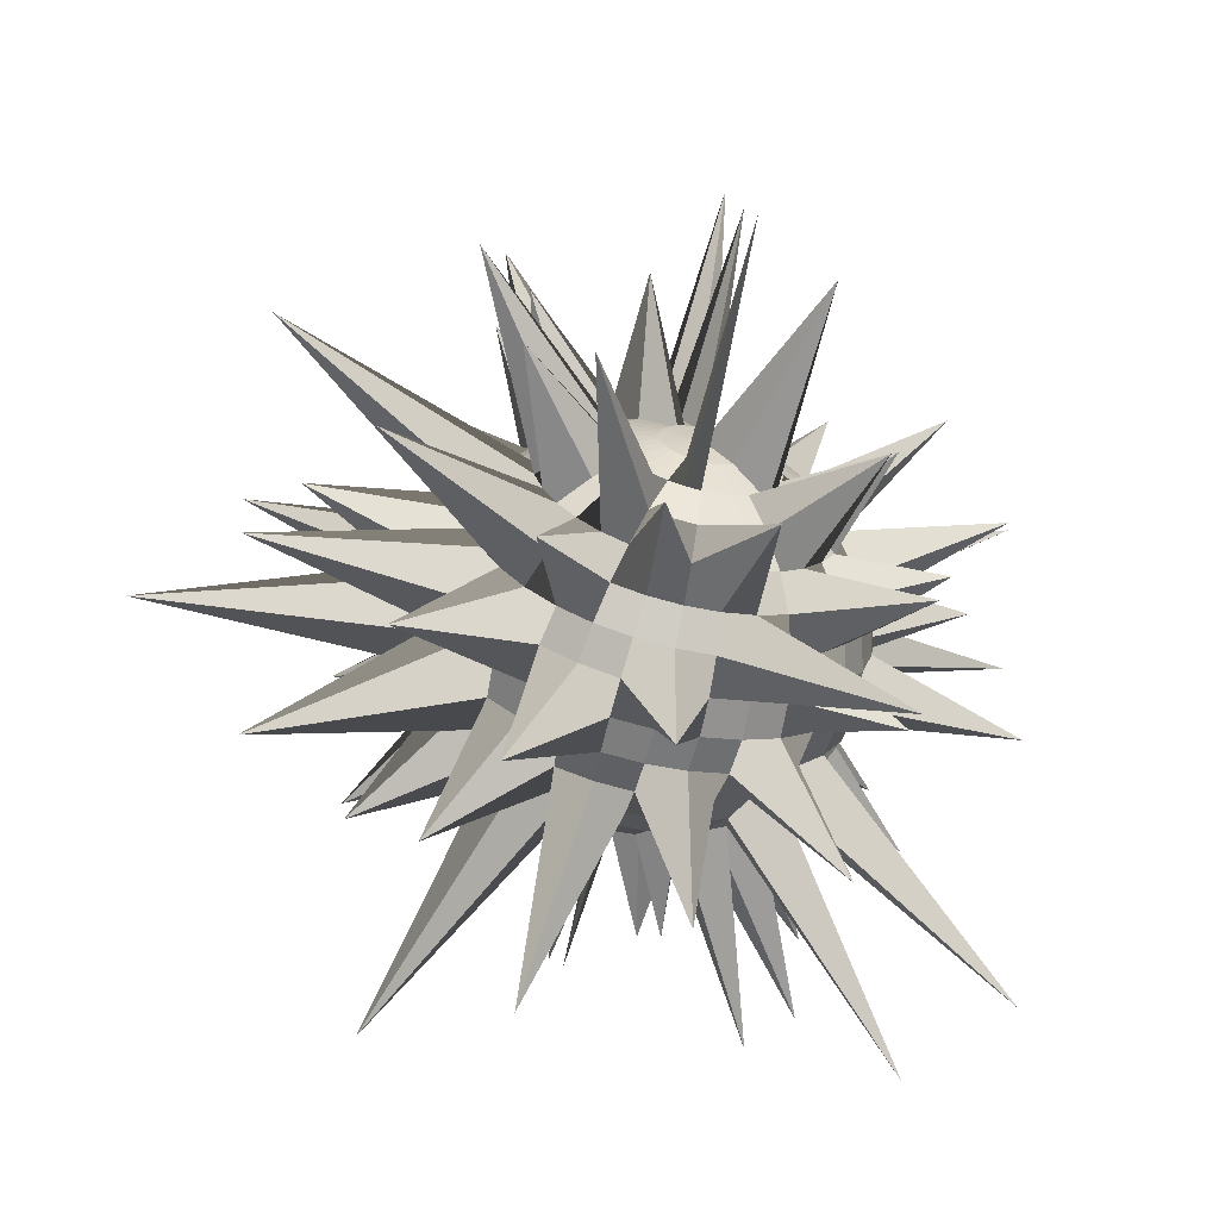
<metadata>
{"format":"obj","ext":"obj","renderer":"f3d","projection":"perspective","resolution":1024,"background":"white","views":[{"elev":-64.8,"azim":-13.8,"up":"+Z"}]}
</metadata>
<code>
o Sphere
v 0 0.2112 -0.04679
v 0 0.199 -0.09178
v 0 0.1791 -0.1332
v 0 0.1523 -0.1696
v 0 0.1197 -0.1994
v 0 0.08242 -0.2216
v 0 0.04202 -0.2352
v 0 0 -0.2398
v -0 -0.07264 -0.4078
v 0 -0.1791 -0.1332
v 0.008944 0.2112 -0.04589
v 0.01754 0.199 -0.09001
v 0.02547 0.1791 -0.1307
v 0.03242 0.1523 -0.1663
v 0.03812 0.1197 -0.1956
v 0.07178 0.1393 -0.3683
v 0.04496 0.04202 -0.2307
v 0.04584 0 -0.2352
v 0.04496 -0.04202 -0.2307
v 0.04235 -0.08242 -0.2173
v 0.03812 -0.1197 -0.1956
v 0.05629 -0.2635 -0.2888
v 0.02547 -0.1791 -0.1307
v 0.01754 -0.199 -0.09001
v 0.008944 -0.2112 -0.04589
v 0.01754 0.2112 -0.04323
v 0.03441 0.199 -0.08479
v 0.07391 0.264 -0.1821
v 0.06359 0.1523 -0.1567
v 0.07477 0.1197 -0.1842
v 0.08308 0.08242 -0.2047
v 0.0882 0.04202 -0.2173
v 0.08993 0 -0.2216
v 0.0882 -0.04202 -0.2173
v 0.1969 -0.1946 -0.4852
v 0.07477 -0.1197 -0.1842
v 0.06359 -0.1523 -0.1567
v 0.04996 -0.1791 -0.1231
v 0.03441 -0.199 -0.08479
v 0.01754 -0.2112 -0.04323
v 0.02547 0.2112 -0.0389
v 0.04996 0.199 -0.07631
v 0.07253 0.1791 -0.1108
v 0.09231 0.1523 -0.141
v 0.1085 0.1197 -0.1658
v 0.1206 0.08242 -0.1842
v 0.2181 0.07179 -0.332
v 0.1306 0 -0.1994
v 0.128 -0.04202 -0.1956
v 0.1206 -0.08242 -0.1842
v 0.1085 -0.1197 -0.1658
v 0.09231 -0.1523 -0.141
v 0.07253 -0.1791 -0.1108
v 0.04996 -0.199 -0.07631
v 0.02547 -0.2112 -0.0389
v 0.03242 0.2112 -0.03308
v 0.06359 0.199 -0.0649
v 0.1909 0.3682 -0.1948
v 0.1175 0.1523 -0.1199
v 0.3266 0.2817 -0.3333
v 0.1528 0.0831 -0.1551
v 0.163 0.04202 -0.1663
v 0.1662 0 -0.1696
v 0.2432 -0.06258 -0.2483
v 0.1535 -0.08242 -0.1567
v 0.2343 -0.2019 -0.2391
v 0.1175 -0.1523 -0.1199
v 0.1605 -0.3099 -0.1638
v 0.06359 -0.199 -0.0649
v 0.03242 -0.2112 -0.03308
v 0.03812 0.2112 -0.02599
v 0.07477 0.199 -0.05099
v 0.1085 0.1791 -0.07402
v 0.1382 0.1523 -0.09421
v 0.1611 0.1188 -0.1116
v 0.4278 0.1946 -0.2918
v 0.1916 0.04202 -0.1307
v 0.1954 0 -0.1332
v 0.1916 -0.04202 -0.1307
v 0.1805 -0.08242 -0.1231
v 0.1625 -0.1197 -0.1108
v 0.1382 -0.1523 -0.09421
v 0.1085 -0.1791 -0.07402
v 0.07477 -0.199 -0.05099
v 0.07972 -0.4348 -0.05437
v 0.07264 0.3577 -0.03071
v 0.08308 0.199 -0.03512
v 0.2523 0.3725 -0.1067
v 0.1535 0.1523 -0.0649
v 0.1805 0.1197 -0.07631
v 0.2006 0.08242 -0.08479
v 0.2129 0.04202 -0.09001
v 0.2171 0 -0.09178
v 0.2129 -0.04202 -0.09001
v 0.2006 -0.08242 -0.08479
v 0.2666 -0.1763 -0.1127
v 0.1535 -0.1523 -0.0649
v 0.1206 -0.1791 -0.05099
v 0.08308 -0.199 -0.03512
v 0.04235 -0.2112 -0.01791
v 0.04496 0.2112 -0.009128
v 0.0882 0.199 -0.01791
v 0.128 0.1791 -0.02599
v 0.163 0.1523 -0.03308
v 0.1916 0.1197 -0.0389
v 0.2129 0.08242 -0.04323
v 0.226 0.04202 -0.04589
v 0.3995 0 -0.0811
v 0.226 -0.04202 -0.04589
v 0.2129 -0.08242 -0.04323
v 0.1916 -0.1197 -0.0389
v 0.163 -0.1523 -0.03308
v 0.1916 -0.267 -0.03889
v 0.0882 -0.199 -0.01791
v 0.04496 -0.2112 -0.009128
v 0.04584 0.2112 0
v 0.08993 0.199 0
v 0.1306 0.1791 0
v 0.1662 0.1523 0
v 0.3313 0.2023 0
v 0.2171 0.08242 0
v 0.2305 0.04202 0
v 0.235 0 0
v 0.2305 -0.04202 0
v 0.2171 -0.08242 0
v 0.3324 -0.203 0
v 0.1662 -0.1523 0
v 0.1306 -0.1791 0
v 0.08993 -0.199 0
v 0.04584 -0.2112 0
v 0.04496 0.2112 0.009128
v 0.0882 0.199 0.01791
v 0.2647 0.3682 0.05375
v 0.163 0.1523 0.03308
v 0.1916 0.1197 0.0389
v 0.2129 0.08242 0.04323
v 0.226 0.04202 0.04589
v 0.2305 0 0.04679
v 0.3374 -0.06258 0.06849
v 0.2129 -0.08242 0.04323
v 0.1916 -0.1197 0.0389
v 0.163 -0.1523 0.03308
v 0.128 -0.1791 0.02599
v 0.0882 -0.199 0.01791
v 0.07893 -0.3659 0.01602
v 0.04235 0.2112 0.01791
v 0.08308 0.199 0.03512
v 0.1206 0.1791 0.05099
v 0.1535 0.1523 0.0649
v 0.3061 0.2019 0.1294
v 0.2006 0.08242 0.08479
v 0.2129 0.04202 0.09001
v 0.2171 0 0.09178
v 0.2129 -0.04202 0.09001
v 0.2006 -0.08242 0.08479
v 0.1805 -0.1197 0.07631
v 0.2605 -0.2575 0.1101
v 0.1206 -0.1791 0.05099
v 0.08308 -0.199 0.03512
v 0.04235 -0.2112 0.01791
v 0.03812 0.2112 0.02599
v 0.07477 0.199 0.05099
v 0.1624 0.267 0.1108
v 0.1382 0.1523 0.09421
v 0.1625 0.1197 0.1108
v 0.1805 0.08242 0.1231
v 0.454 0.09918 0.3096
v 0.1954 0 0.1332
v 0.3994 -0.08729 0.2724
v 0.1805 -0.08242 0.1231
v 0.1625 -0.1197 0.1108
v 0.1382 -0.1523 0.09421
v 0.1085 -0.1791 0.07402
v 0.07477 -0.199 0.05099
v 0.03812 -0.2112 0.02599
v 0.03242 0.2112 0.03308
v 0.06359 0.199 0.0649
v 0.09231 0.1791 0.09421
v 0.1175 0.1523 0.1199
v 0.2351 0.203 0.2399
v 0.1535 0.08242 0.1567
v 0.163 0.04202 0.1663
v 0.1662 0 0.1696
v 0.163 -0.04202 0.1663
v 0.1535 -0.08242 0.1567
v 0.1382 -0.1197 0.141
v 0.1175 -0.1523 0.1199
v 0.09231 -0.1791 0.09421
v 0.06359 -0.199 0.0649
v 0.03242 -0.2112 0.03308
v 0.02547 0.2112 0.0389
v 0.04996 0.199 0.07631
v 0.07253 0.1791 0.1108
v 0.09231 0.1523 0.141
v 0.1085 0.1197 0.1658
v 0.1206 0.08242 0.1842
v 0.128 0.04202 0.1956
v 0.1306 0 0.1994
v 0.222 -0.07264 0.339
v 0.1206 -0.08242 0.1842
v 0.1603 -0.1763 0.2449
v 0.09231 -0.1523 0.141
v 0.07253 -0.1791 0.1108
v 0.0749 -0.2967 0.1144
v 0.02547 -0.2112 0.0389
v 0 -0.2154 0
v 0.01754 0.2112 0.04323
v 0.03441 0.199 0.08479
v 0.04996 0.1791 0.1231
v 0.06359 0.1523 0.1567
v 0.1104 0.1763 0.2721
v 0.08308 0.08242 0.2047
v 0.0882 0.04202 0.2173
v 0.08993 0 0.2216
v 0.0882 -0.04202 0.2173
v 0.08308 -0.08242 0.2047
v 0.07477 -0.1197 0.1842
v 0.06359 -0.1523 0.1567
v 0.04996 -0.1791 0.1231
v 0.03441 -0.199 0.08479
v 0.01754 -0.2112 0.04323
v 0.02155 0.5 0.1106
v 0.01754 0.199 0.09001
v 0.0606 0.4233 0.3109
v 0.03242 0.1523 0.1663
v 0.03812 0.1197 0.1956
v 0.04235 0.08242 0.2173
v 0.04496 0.04202 0.2307
v 0.07766 0 0.3985
v 0.04496 -0.04202 0.2307
v 0.04235 -0.08242 0.2173
v 0.03812 -0.1197 0.1956
v 0.03242 -0.1523 0.1663
v 0.02547 -0.1791 0.1307
v 0.01754 -0.199 0.09001
v 0.008944 -0.2112 0.04589
v -0 0.2112 0.04679
v 0 0.199 0.09178
v 0 0.1791 0.1332
v -0 0.1523 0.1696
v -0 0.1197 0.1994
v 0 0.08242 0.2216
v -0 0.04202 0.2352
v -0 0 0.2398
v -0 -0.04202 0.2352
v -0 -0.1398 0.3768
v -0 -0.1197 0.1994
v -0 -0.3598 0.4027
v -0 -0.1791 0.1332
v -0 -0.4093 0.1903
v 0 -0.2112 0.04679
v -0.008944 0.2112 0.04589
v -0.01754 0.199 0.09001
v -0.02547 0.1791 0.1307
v -0.07698 0.3598 0.395
v -0.03812 0.1197 0.1956
v -0.04235 0.08242 0.2173
v -0.07794 0.07264 0.3999
v -0.04584 0 0.2352
v -0.04496 -0.04202 0.2307
v -0.04235 -0.08242 0.2173
v -0.03812 -0.1197 0.1956
v -0.03242 -0.1523 0.1663
v -0.02547 -0.1791 0.1307
v -0.01754 -0.199 0.09001
v -0.008944 -0.2112 0.04589
v -0.01754 0.2112 0.04323
v -0.03441 0.199 0.08479
v -0.04996 0.1791 0.1231
v -0.06359 0.1523 0.1567
v -0.07477 0.1197 0.1842
v -0.08308 0.08242 0.2047
v -0.0882 0.04202 0.2173
v -0.08993 0 0.2216
v -0.2089 -0.09918 0.5148
v -0.08308 -0.08242 0.2047
v -0.07477 -0.1197 0.1842
v -0.06359 -0.1523 0.1567
v -0.04996 -0.1791 0.1231
v -0.03441 -0.199 0.08479
v -0.01754 -0.2112 0.04323
v -0.02547 0.2112 0.0389
v -0.1036 0.4093 0.1583
v -0.07253 0.1791 0.1108
v -0.1364 0.2244 0.2084
v -0.1085 0.1197 0.1658
v -0.1206 0.08242 0.1842
v -0.2177 0.07125 0.3325
v -0.1306 0 0.1994
v -0.128 -0.04202 0.1956
v -0.1206 -0.08242 0.1842
v -0.2265 -0.2487 0.3459
v -0.09231 -0.1523 0.141
v -0.07253 -0.1791 0.1108
v -0.08491 -0.3367 0.1297
v -0.02547 -0.2112 0.0389
v -0 0.2154 0
v -0.03242 0.2112 0.03308
v -0.06359 0.199 0.0649
v -0.09231 0.1791 0.09421
v -0.1175 0.1523 0.1199
v -0.1382 0.1197 0.141
v -0.1535 0.08242 0.1567
v -0.163 0.04202 0.1663
v -0.1662 0 0.1696
v -0.277 -0.07125 0.2828
v -0.1535 -0.08242 0.1567
v -0.1382 -0.1197 0.141
v -0.1175 -0.1523 0.1199
v -0.09231 -0.1791 0.09421
v -0.06359 -0.199 0.0649
v -0.03242 -0.2112 0.03308
v -0.03812 0.2112 0.02599
v -0.07477 0.199 0.05099
v -0.1085 0.1791 0.07402
v -0.1382 0.1523 0.09421
v -0.1625 0.1197 0.1108
v -0.1805 0.08242 0.1231
v -0.454 0.09918 0.3096
v -0.1954 0 0.1332
v -0.1916 -0.04202 0.1307
v -0.1805 -0.08242 0.1231
v -0.1625 -0.1197 0.1108
v -0.1382 -0.1523 0.09421
v -0.1085 -0.1791 0.07402
v -0.07477 -0.199 0.05099
v -0.03812 -0.2112 0.02599
v -0.04235 0.2112 0.01791
v -0.08308 0.199 0.03512
v -0.205 0.3029 0.08665
v -0.1535 0.1523 0.0649
v -0.3132 0.207 0.1324
v -0.2006 0.08242 0.08479
v -0.2129 0.04202 0.09001
v -0.2171 0 0.09178
v -0.2129 -0.04202 0.09001
v -0.2994 -0.1228 0.1266
v -0.1805 -0.1197 0.07631
v -0.1535 -0.1523 0.0649
v -0.205 -0.3029 0.08665
v -0.08308 -0.199 0.03512
v -0.04235 -0.2112 0.01791
v -0.04496 0.2112 0.009128
v -0.0882 0.199 0.01791
v -0.128 0.1791 0.02599
v -0.163 0.1523 0.03308
v -0.1916 0.1197 0.0389
v -0.2129 0.08242 0.04323
v -0.226 0.04202 0.04589
v -0.2305 0 0.04679
v -0.226 -0.04202 0.04589
v -0.2129 -0.08242 0.04323
v -0.1916 -0.1197 0.0389
v -0.163 -0.1523 0.03308
v -0.128 -0.1791 0.02599
v -0.0882 -0.199 0.01791
v -0.04496 -0.2112 0.009128
v -0.04584 0.2112 0
v -0.08993 0.199 0
v -0.1306 0.1791 0
v -0.1662 0.1523 0
v -0.1954 0.1197 0
v -0.2171 0.08242 0
v -0.546 0.09918 -0
v -0.235 0 0
v -0.3918 -0.07125 -0
v -0.2171 -0.08242 0
v -0.1954 -0.1197 0
v -0.1662 -0.1523 0
v -0.2699 -0.3682 0
v -0.08993 -0.199 0
v -0.04584 -0.2112 0
v -0.04496 0.2112 -0.009128
v -0.0882 0.199 -0.01791
v -0.128 0.1791 -0.02599
v -0.2766 0.2575 -0.05615
v -0.1916 0.1197 -0.0389
v -0.2129 0.08242 -0.04323
v -0.226 0.04202 -0.04589
v -0.2305 0 -0.04679
v -0.226 -0.04202 -0.04589
v -0.2129 -0.08242 -0.04323
v -0.4545 -0.2826 -0.09227
v -0.163 -0.1523 -0.03308
v -0.128 -0.1791 -0.02599
v -0.0882 -0.199 -0.01791
v -0.04496 -0.2112 -0.009128
v -0.04235 0.2112 -0.01791
v -0.08308 0.199 -0.03512
v -0.1206 0.1791 -0.05099
v -0.1535 0.1523 -0.0649
v -0.1805 0.1197 -0.07631
v -0.2006 0.08242 -0.08479
v -0.2129 0.04202 -0.09001
v -0.2171 0 -0.09178
v -0.4386 -0.08627 -0.1854
v -0.2006 -0.08242 -0.08479
v -0.1805 -0.1197 -0.07631
v -0.1535 -0.1523 -0.0649
v -0.2097 -0.3099 -0.08866
v -0.08308 -0.199 -0.03512
v -0.04235 -0.2112 -0.01791
v -0.03812 0.2112 -0.02599
v -0.1121 0.2967 -0.07644
v -0.1085 0.1791 -0.07402
v -0.1382 0.1523 -0.09421
v -0.2755 0.2019 -0.1879
v -0.1805 0.08242 -0.1231
v -0.3994 0.08729 -0.2724
v -0.1954 0 -0.1332
v -0.1916 -0.04202 -0.1307
v -0.1805 -0.08242 -0.1231
v -0.335 -0.2458 -0.2284
v -0.1382 -0.1523 -0.09421
v -0.1085 -0.1791 -0.07402
v -0.07477 -0.199 -0.05099
v -0.03812 -0.2112 -0.02599
v -0.03242 0.2112 -0.03308
v -0.06359 0.199 -0.0649
v -0.09231 0.1791 -0.09421
v -0.1175 0.1523 -0.1199
v -0.1382 0.1197 -0.141
v -0.1535 0.08242 -0.1567
v -0.163 0.04202 -0.1663
v -0.1662 0 -0.1696
v -0.2825 -0.07264 -0.2883
v -0.1535 -0.08242 -0.1567
v -0.1382 -0.1197 -0.141
v -0.1175 -0.1523 -0.1199
v -0.09231 -0.1791 -0.09421
v -0.06359 -0.199 -0.0649
v -0.03242 -0.2112 -0.03308
v -0.02547 0.2112 -0.0389
v -0.04996 0.199 -0.07631
v -0.07253 0.1791 -0.1108
v -0.2192 0.3598 -0.3348
v -0.1085 0.1197 -0.1658
v -0.2044 0.139 -0.3122
v -0.128 0.04202 -0.1956
v -0.1306 0 -0.1994
v -0.128 -0.04202 -0.1956
v -0.1206 -0.08242 -0.1842
v -0.1621 -0.1783 -0.2476
v -0.09231 -0.1523 -0.141
v -0.15 -0.3682 -0.2291
v -0.04996 -0.199 -0.07631
v -0.02547 -0.2112 -0.0389
v -0.01754 0.2112 -0.04323
v -0.03441 0.199 -0.08479
v -0.04996 0.1791 -0.1231
v -0.06359 0.1523 -0.1567
v -0.07477 0.1197 -0.1842
v -0.08308 0.08242 -0.2047
v -0.0882 0.04202 -0.2173
v -0.1523 0 -0.3754
v -0.0882 -0.04202 -0.2173
v -0.08308 -0.08242 -0.2047
v -0.07477 -0.1197 -0.1842
v -0.06359 -0.1523 -0.1567
v -0.04996 -0.1791 -0.1231
v -0.03441 -0.199 -0.08479
v -0.01754 -0.2112 -0.04323
v -0.008944 0.2112 -0.04589
v -0.02982 0.3367 -0.153
v -0.02547 0.1791 -0.1307
v -0.03242 0.1523 -0.1663
v -0.07953 0.2487 -0.408
v -0.04235 0.08242 -0.2173
v -0.04496 0.04202 -0.2307
v -0.04584 0 -0.2352
v -0.04496 -0.04202 -0.2307
v -0.04235 -0.08242 -0.2173
v -0.03812 -0.1197 -0.1956
v -0.05504 -0.2571 -0.2824
v -0.02547 -0.1791 -0.1307
v -0.01754 -0.199 -0.09001
v -0.02155 -0.5 -0.1106
v 0 -0.08242 -0.2216
v 0 -0.1197 -0.1994
v 0 -0.1523 -0.1696
v 0 -0.199 -0.09178
v 0 -0.2112 -0.04679
f 481 10 23 24
f 7 6 16 17
f 482 481 24 25
f 8 7 17 18
f 1 297 11
f 206 482 25
f 9 8 18 19
f 2 1 11 12
f 478 9 19 20
f 3 2 12 13
f 479 478 20 21
f 4 3 13 14
f 480 479 21 22
f 5 4 14 15
f 10 480 22 23
f 6 5 15 16
f 23 22 37 38
f 16 15 30 31
f 24 23 38 39
f 17 16 31 32
f 25 24 39 40
f 18 17 32 33
f 11 297 26
f 206 25 40
f 19 18 33 34
f 12 11 26 27
f 20 19 34 35
f 13 12 27 28
f 21 20 35 36
f 14 13 28 29
f 22 21 36 37
f 15 14 29 30
f 27 26 41 42
f 35 34 49 50
f 28 27 42 43
f 36 35 50 51
f 29 28 43 44
f 37 36 51 52
f 30 29 44 45
f 38 37 52 53
f 31 30 45 46
f 39 38 53 54
f 32 31 46 47
f 40 39 54 55
f 33 32 47 48
f 26 297 41
f 206 40 55
f 34 33 48 49
f 46 45 60 61
f 54 53 68 69
f 47 46 61 62
f 55 54 69 70
f 48 47 62 63
f 41 297 56
f 206 55 70
f 49 48 63 64
f 42 41 56 57
f 50 49 64 65
f 43 42 57 58
f 51 50 65 66
f 44 43 58 59
f 52 51 66 67
f 45 44 59 60
f 53 52 67 68
f 65 64 79 80
f 58 57 72 73
f 66 65 80 81
f 59 58 73 74
f 67 66 81 82
f 60 59 74 75
f 68 67 82 83
f 60 75 61
f 69 68 83 84
f 62 61 76 77
f 70 69 84 85
f 63 62 77 78
f 56 297 71
f 206 70 85
f 64 63 78 79
f 57 56 71 72
f 84 83 98 99
f 77 76 91 92
f 85 84 99 100
f 78 77 92 93
f 71 297 86
f 206 85 100
f 79 78 93 94
f 72 71 86 87
f 80 79 94 95
f 73 72 87 88
f 81 80 95 96
f 74 73 88 89
f 82 81 96 97
f 75 74 89 90
f 83 82 97 98
f 76 75 90 91
f 96 95 110 111
f 89 88 103 104
f 97 96 111 112
f 90 89 104 105
f 98 97 112 113
f 91 90 105 106
f 99 98 113 114
f 92 91 106 107
f 100 99 114 115
f 93 92 107 108
f 86 297 101
f 206 100 115
f 94 93 108 109
f 87 86 101 102
f 95 94 109 110
f 88 87 102 103
f 115 114 129 130
f 108 107 122 123
f 101 297 116
f 206 115 130
f 109 108 123 124
f 102 101 116 117
f 110 109 124 125
f 103 102 117 118
f 111 110 125 126
f 104 103 118 119
f 112 111 126 127
f 105 104 119 120
f 113 112 127 128
f 106 105 120 121
f 114 113 128 129
f 107 106 121 122
f 119 118 133 134
f 127 126 141 142
f 120 119 134 135
f 128 127 142 143
f 121 120 135 136
f 129 128 143 144
f 122 121 136 137
f 130 129 144 145
f 123 122 137 138
f 116 297 131
f 206 130 145
f 124 123 138 139
f 117 116 131 132
f 125 124 139 140
f 118 117 132 133
f 126 125 140 141
f 138 137 152 153
f 131 297 146
f 206 145 160
f 139 138 153 154
f 132 131 146 147
f 140 139 154 155
f 133 132 147 148
f 141 140 155 156
f 134 133 148 149
f 142 141 156 157
f 135 134 149 150
f 143 142 157 158
f 136 135 150 151
f 144 143 158 159
f 137 136 151 152
f 145 144 159 160
f 157 156 171 172
f 150 149 164 165
f 158 157 172 173
f 151 150 165 166
f 159 158 173 174
f 152 151 166 167
f 160 159 174 175
f 153 152 167 168
f 146 297 161
f 206 160 175
f 154 153 168 169
f 147 146 161 162
f 155 154 169 170
f 148 147 162 163
f 156 155 170 171
f 149 148 163 164
f 161 297 176
f 206 175 190
f 169 168 183 184
f 162 161 176 177
f 170 169 184 185
f 163 162 177 178
f 171 170 185 186
f 164 163 178 179
f 172 171 186 187
f 165 164 179 180
f 173 172 187 188
f 166 165 180 181
f 174 173 188 189
f 167 166 181 182
f 175 174 189 190
f 168 167 182 183
f 180 179 194 195
f 188 187 202 203
f 181 180 195 196
f 189 188 203 204
f 182 181 196 197
f 190 189 204 205
f 183 182 197 198
f 176 297 191
f 206 190 205
f 184 183 198 199
f 177 176 191 192
f 185 184 199 200
f 178 177 192 193
f 186 185 200 201
f 179 178 193 194
f 187 186 201 202
f 199 198 214 215
f 192 191 207 208
f 200 199 215 216
f 193 192 208 209
f 201 200 216 217
f 194 193 209 210
f 202 201 217 218
f 195 194 210 211
f 203 202 218 219
f 196 195 211 212
f 204 203 219 220
f 197 196 212 213
f 205 204 220 221
f 198 197 213 214
f 191 297 207
f 206 205 221
f 219 218 233 234
f 212 211 226 227
f 220 219 234 235
f 213 212 227 228
f 221 220 235 236
f 214 213 228 229
f 207 297 222
f 206 221 236
f 215 214 229 230
f 208 207 222 223
f 216 215 230 231
f 209 208 223 224
f 217 216 231 232
f 210 209 224 225
f 218 217 232 233
f 211 210 225 226
f 231 230 245 246
f 224 223 238 239
f 232 231 246 247
f 225 224 239 240
f 233 232 247 248
f 226 225 240 241
f 234 233 248 249
f 227 226 241 242
f 235 234 249 250
f 228 227 242 243
f 236 235 250 251
f 229 228 243 244
f 222 297 237
f 206 236 251
f 230 229 244 245
f 223 222 237 238
f 250 249 264 265
f 243 242 257 258
f 251 250 265 266
f 244 243 258 259
f 237 297 252
f 206 251 266
f 245 244 259 260
f 238 237 252 253
f 246 245 260 261
f 239 238 253 254
f 247 246 261 262
f 240 239 254 255
f 248 247 262 263
f 241 240 255 256
f 249 248 263 264
f 242 241 256 257
f 254 253 268 269
f 262 261 276 277
f 255 254 269 270
f 263 262 277 278
f 256 255 270 271
f 264 263 278 279
f 257 256 271 272
f 265 264 279 280
f 258 257 272 273
f 266 265 280 281
f 259 258 273 274
f 252 297 267
f 206 266 281
f 260 259 274 275
f 253 252 267 268
f 261 260 275 276
f 273 272 287 288
f 281 280 295 296
f 274 273 288 289
f 267 297 282
f 206 281 296
f 275 274 289 290
f 268 267 282 283
f 276 275 290 291
f 269 268 283 284
f 277 276 291 292
f 270 269 284 285
f 278 277 292 293
f 271 270 285 286
f 279 278 293 294
f 272 271 286 287
f 280 279 294 295
f 292 291 307 308
f 285 284 300 301
f 293 292 308 309
f 286 285 301 302
f 294 293 309 310
f 287 286 302 303
f 295 294 310 311
f 288 287 303 304
f 296 295 311 312
f 289 288 304 305
f 282 297 298
f 206 296 312
f 290 289 305 306
f 283 282 298 299
f 291 290 306 307
f 284 283 299 300
f 312 311 326 327
f 305 304 319 320
f 298 297 313
f 206 312 327
f 306 305 320 321
f 299 298 313 314
f 307 306 321 322
f 300 299 314 315
f 308 307 322 323
f 301 300 315 316
f 309 308 323 324
f 302 301 316 317
f 310 309 324 325
f 303 302 317 318
f 311 310 325 326
f 304 303 318 319
f 316 315 330 331
f 324 323 338 339
f 317 316 331 332
f 325 324 339 340
f 318 317 332 333
f 326 325 340 341
f 319 318 333 334
f 327 326 341 342
f 320 319 334 335
f 313 297 328
f 206 327 342
f 321 320 335 336
f 314 313 328 329
f 322 321 336 337
f 315 314 329 330
f 323 322 337 338
f 335 334 349 350
f 328 297 343
f 206 342 357
f 336 335 350 351
f 329 328 343 344
f 337 336 351 352
f 330 329 344 345
f 338 337 352 353
f 331 330 345 346
f 339 338 353 354
f 332 331 346 347
f 340 339 354 355
f 333 332 347 348
f 341 340 355 356
f 334 333 348 349
f 342 341 356 357
f 354 353 368 369
f 347 346 361 362
f 355 354 369 370
f 348 347 362 363
f 356 355 370 371
f 349 348 363 364
f 357 356 371 372
f 350 349 364 365
f 343 297 358
f 206 357 372
f 351 350 365 366
f 344 343 358 359
f 352 351 366 367
f 345 344 359 360
f 353 352 367 368
f 346 345 360 361
f 206 372 387
f 366 365 380 381
f 359 358 373 374
f 367 366 381 382
f 360 359 374 375
f 368 367 382 383
f 361 360 375 376
f 369 368 383 384
f 362 361 376 377
f 370 369 384 385
f 363 362 377 378
f 371 370 385 386
f 364 363 378 379
f 372 371 386 387
f 365 364 379 380
f 358 297 373
f 385 384 399 400
f 378 377 392 393
f 386 385 400 401
f 379 378 393 394
f 387 386 401 402
f 380 379 394 395
f 373 297 388
f 206 387 402
f 381 380 395 396
f 374 373 388 389
f 382 381 396 397
f 375 374 389 390
f 383 382 397 398
f 376 375 390 391
f 384 383 398 399
f 377 376 391 392
f 389 388 403 404
f 397 396 411 412
f 390 389 404 405
f 398 397 412 413
f 391 390 405 406
f 399 398 413 414
f 392 391 406 407
f 400 399 414 415
f 393 392 407 408
f 401 400 415 416
f 394 393 408 409
f 402 401 416 417
f 395 394 409 410
f 388 297 403
f 206 402 417
f 396 395 410 411
f 408 407 422 423
f 416 415 430 431
f 409 408 423 424
f 417 416 431 432
f 410 409 424 425
f 403 297 418
f 206 417 432
f 411 410 425 426
f 404 403 418 419
f 412 411 426 427
f 405 404 419 420
f 413 412 427 428
f 406 405 420 421
f 414 413 428 429
f 407 406 421 422
f 415 414 429 430
f 427 426 441 442
f 420 419 434 435
f 428 427 442 443
f 421 420 435 436
f 429 428 443 444
f 422 421 436 437
f 430 429 444 445
f 423 422 437 438
f 431 430 445 446
f 424 423 438 439
f 432 431 446 447
f 425 424 439 440
f 418 297 433
f 206 432 447
f 426 425 440 441
f 419 418 433 434
f 446 445 460 461
f 439 438 453 454
f 447 446 461 462
f 440 439 454 455
f 433 297 448
f 206 447 462
f 441 440 455 456
f 434 433 448 449
f 442 441 456 457
f 435 434 449 450
f 443 442 457 458
f 436 435 450 451
f 444 443 458 459
f 437 436 451 452
f 445 444 459 460
f 438 437 452 453
f 450 449 464 465
f 458 457 472 473
f 451 450 465 466
f 459 458 473 474
f 452 451 466 467
f 460 459 474 475
f 453 452 467 468
f 461 460 475 476
f 454 453 468 469
f 462 461 476 477
f 455 454 469 470
f 448 297 463
f 206 462 477
f 456 455 470 471
f 449 448 463 464
f 457 456 471 472
f 469 468 6 7
f 477 476 481 482
f 470 469 7 8
f 463 297 1
f 206 477 482
f 471 470 8 9
f 464 463 1 2
f 472 471 9 478
f 465 464 2 3
f 473 472 478 479
f 466 465 3 4
f 474 473 479 480
f 467 466 4 5
f 475 474 480 10
f 468 467 5 6
f 476 475 10 481
f 75 76 61

</code>
